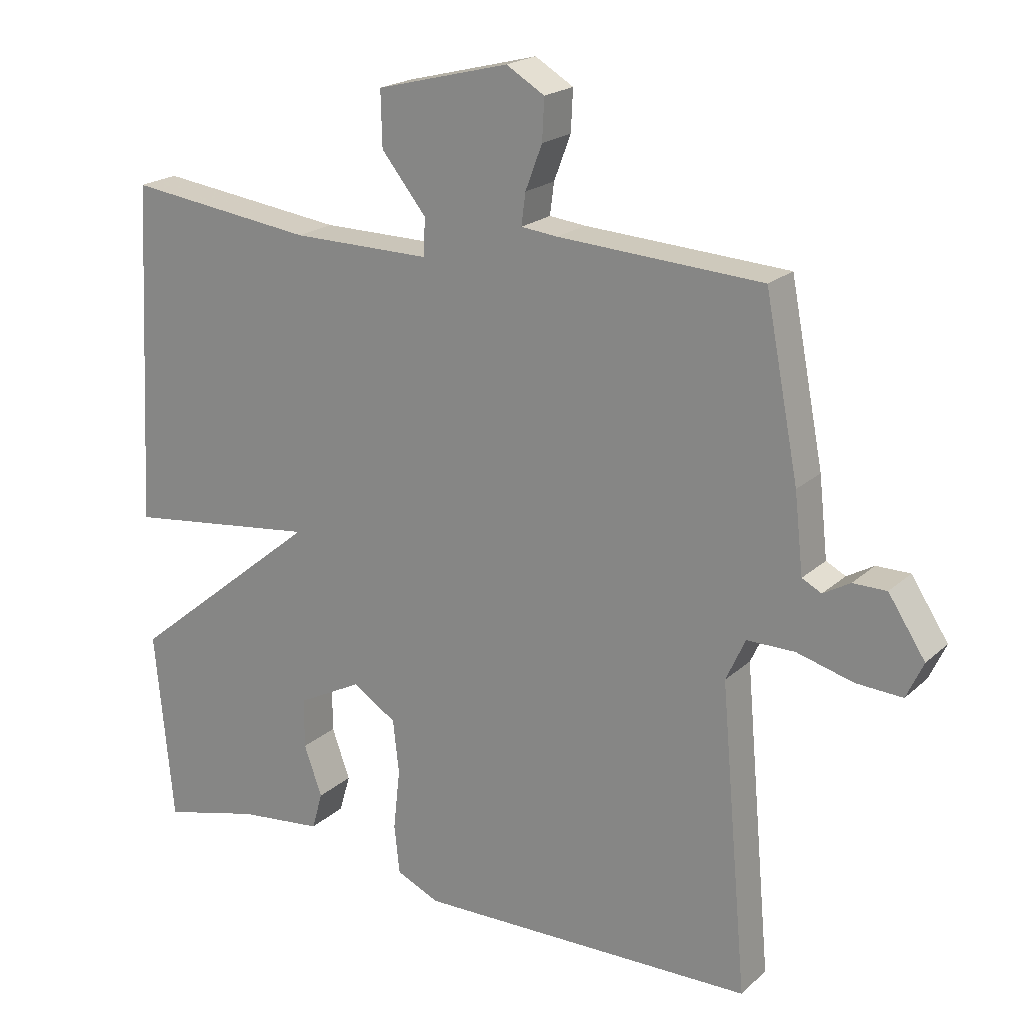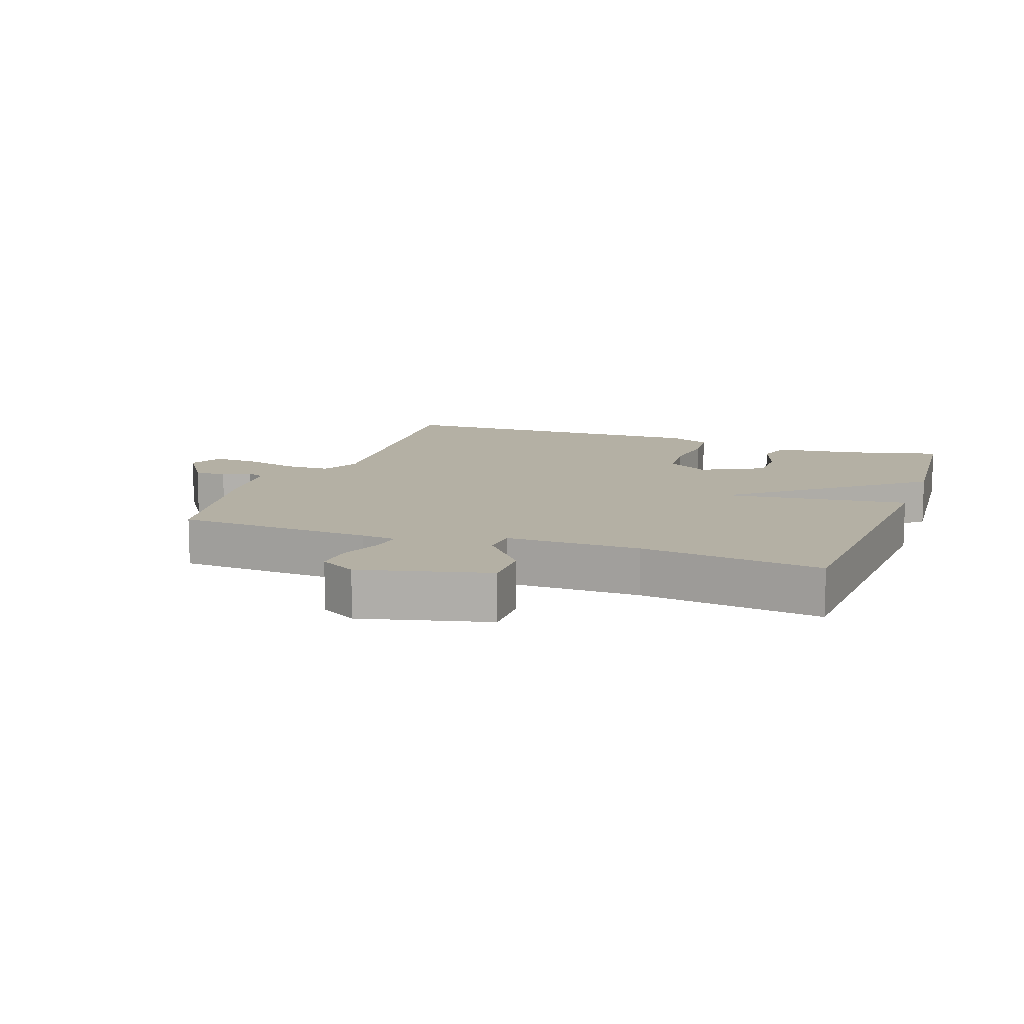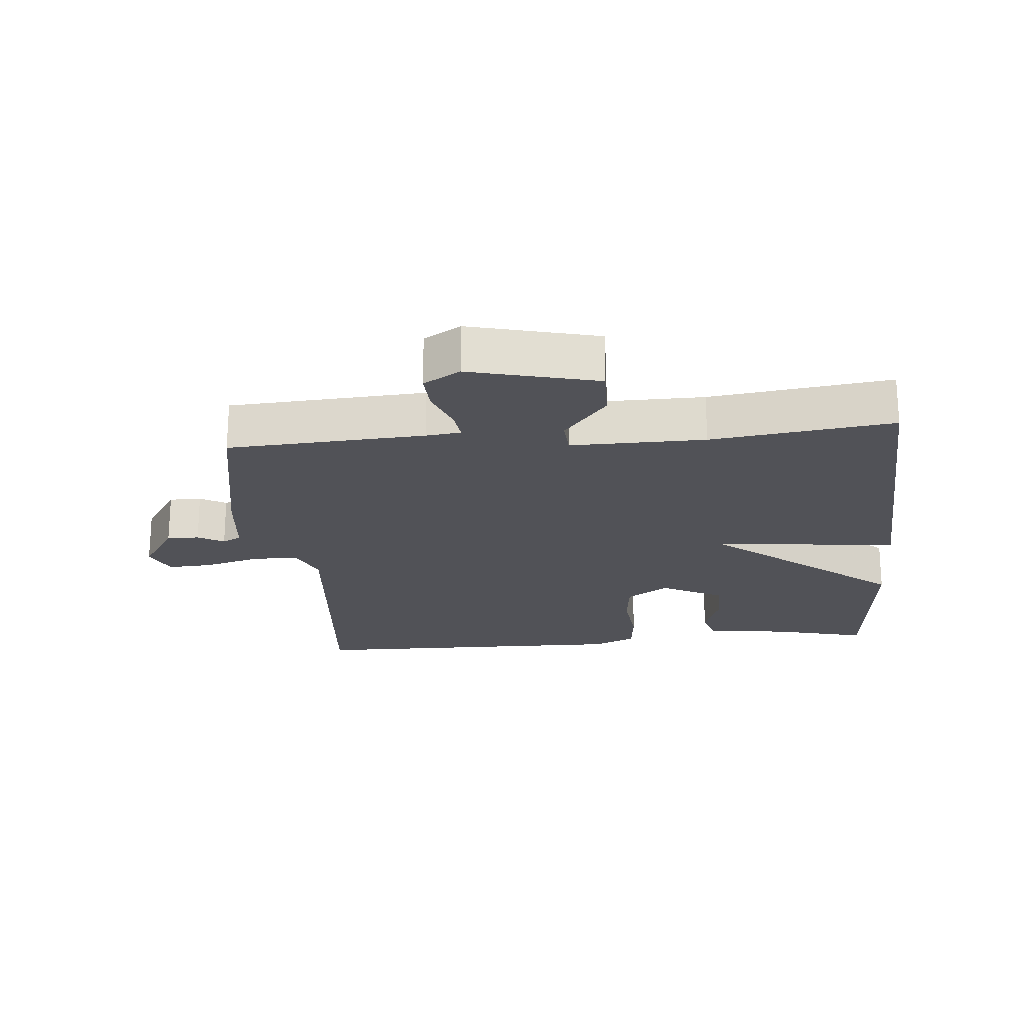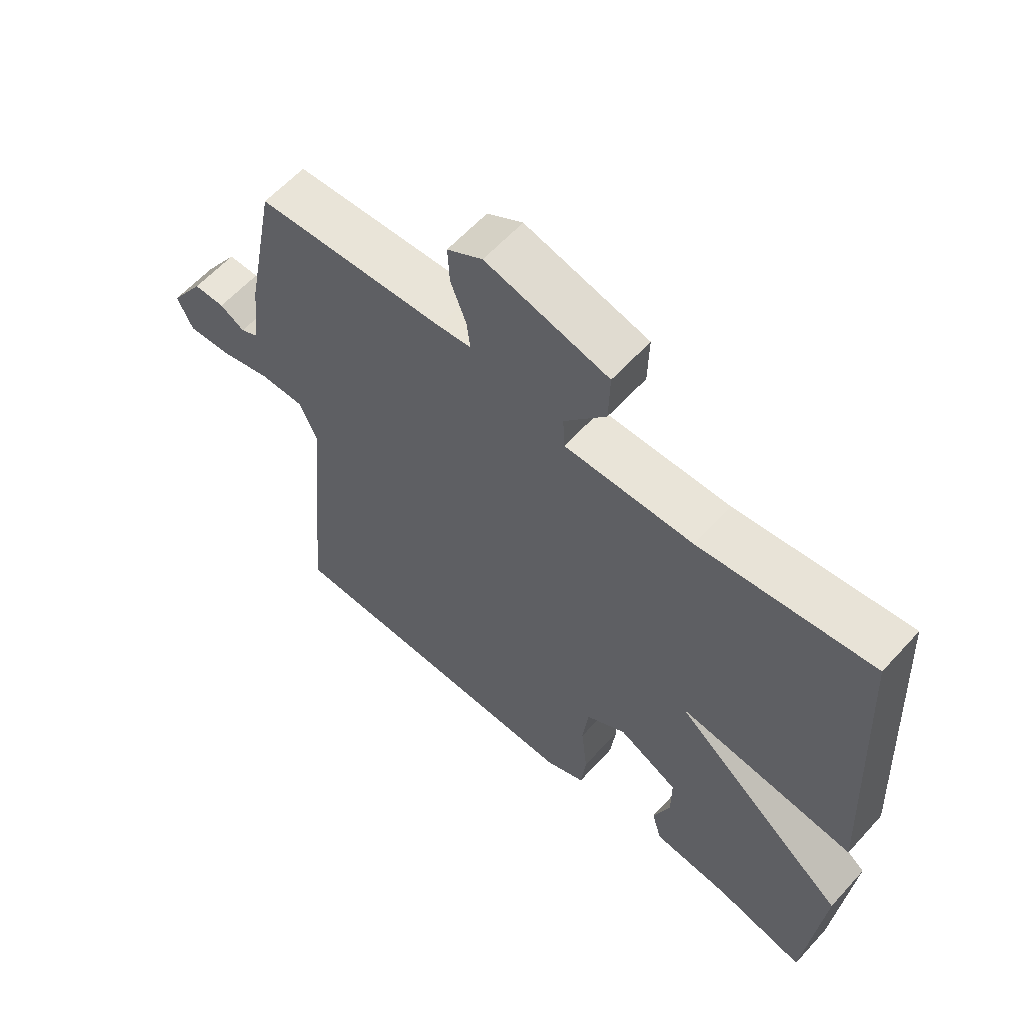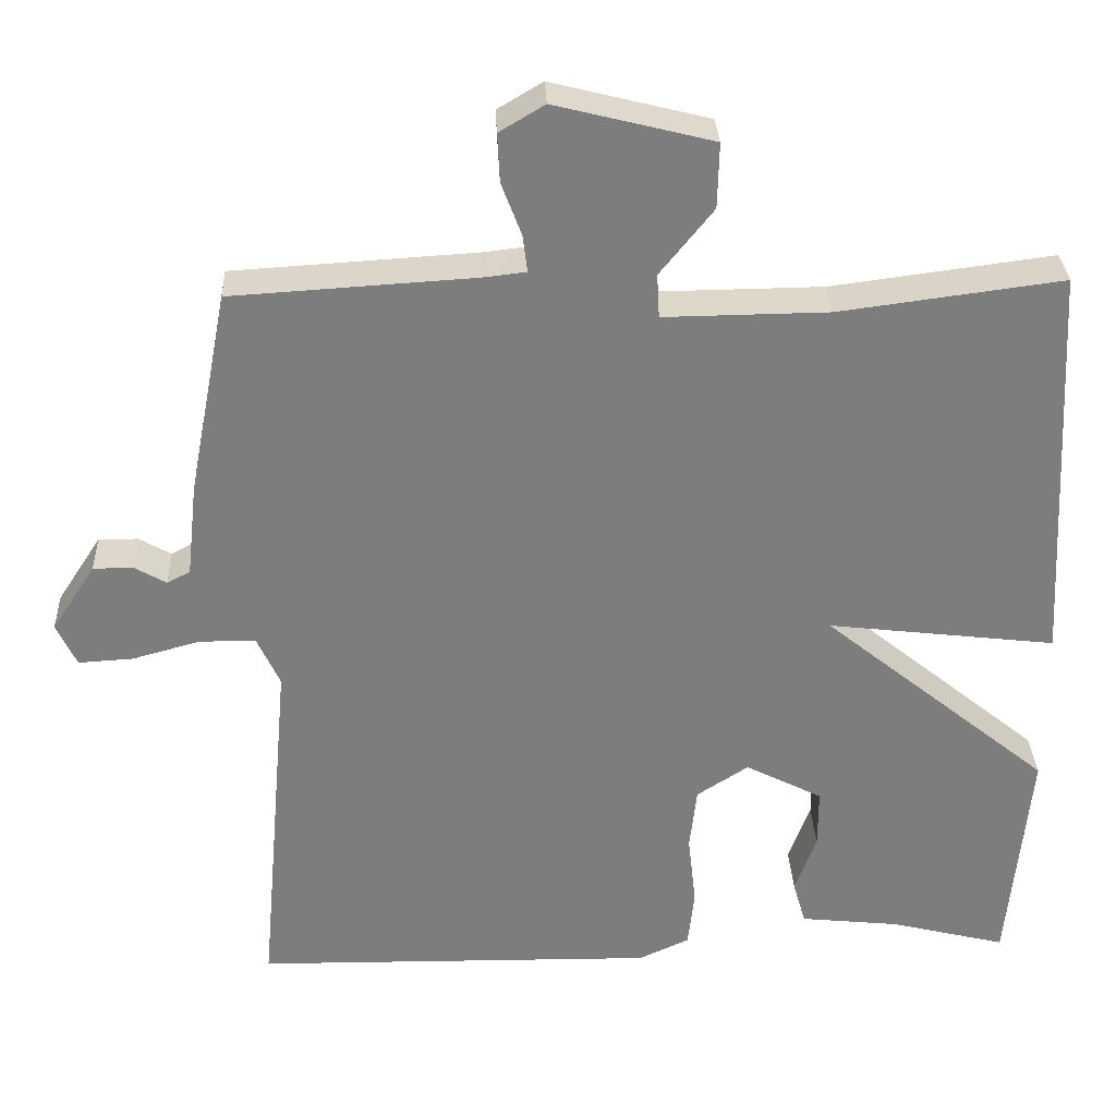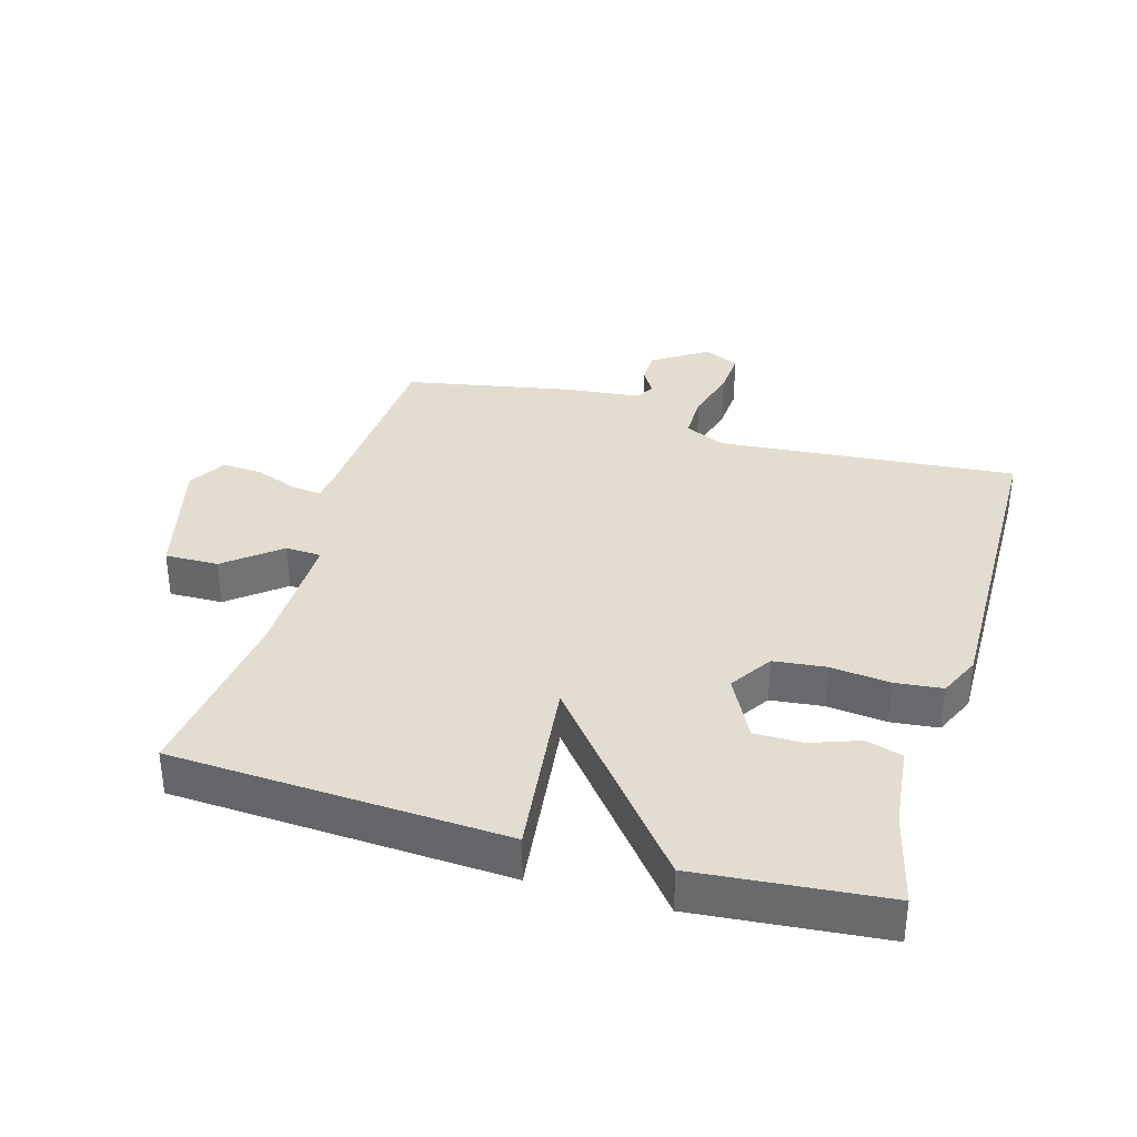
<metadata>
{"format":"obj","ext":"obj","renderer":"f3d","projection":"perspective","resolution":1024,"background":"white","views":[{"elev":20.3,"azim":-147.3,"up":"+Z"},{"elev":11.4,"azim":19.8,"up":"+Y"},{"elev":-21.6,"azim":5.3,"up":"+Y"},{"elev":60.5,"azim":42.0,"up":"+Z"},{"elev":31.1,"azim":-2.6,"up":"+Z"},{"elev":35.4,"azim":106.3,"up":"+Y"}]}
</metadata>
<code>
v 0.5 0.07 -0.5
v 0.354 0.07 -0.463
v 0.228 0.07 -0.449
v 0.212 0.07 -0.393
v 0.239 0.07 -0.318
v 0.239 0.07 -0.244
v 0.142 0.07 -0.194
v 0.077 0.07 -0.236
v 0.068 0.07 -0.316
v 0.078 0.07 -0.407
v 0.07 0.07 -0.48
v 0.006 0.07 -0.509
v -0.5 0.07 -0.5
v -0.459 0.07 -0.041
v -0.488 0.07 0.022
v -0.559 0.07 0.022
v -0.643 0.07 -0.001
v -0.712 0.07 -0.005
v -0.737 0.07 0.049
v -0.682 0.07 0.133
v -0.632 0.07 0.133
v -0.592 0.07 0.11
v -0.563 0.07 0.125
v -0.55 0.07 0.242
v -0.5 0.07 0.5
v -0.196 0.07 0.518
v -0.142 0.07 0.524
v -0.148 0.07 0.571
v -0.173 0.07 0.637
v -0.176 0.07 0.698
v -0.119 0.07 0.732
v 0.079 0.07 0.682
v 0.077 0.07 0.6
v 0.01 0.07 0.517
v 0.013 0.07 0.462
v 0.22 0.07 0.464
v 0.5 0.07 0.5
v 0.527 0.07 -0.012
v 0.239 0.07 0.023
v 0.527 0.07 -0.212
v 0.5 0 -0.5
v 0.354 0 -0.463
v 0.228 0 -0.449
v 0.212 0 -0.393
v 0.239 0 -0.318
v 0.239 0 -0.244
v 0.142 0 -0.194
v 0.077 0 -0.236
v 0.068 0 -0.316
v 0.078 0 -0.407
v 0.07 0 -0.48
v 0.006 0 -0.509
v -0.5 0 -0.5
v -0.459 0 -0.041
v -0.488 0 0.022
v -0.559 0 0.022
v -0.643 0 -0.001
v -0.712 0 -0.005
v -0.737 0 0.049
v -0.682 0 0.133
v -0.632 0 0.133
v -0.592 0 0.11
v -0.563 0 0.125
v -0.55 0 0.242
v -0.5 0 0.5
v -0.196 0 0.518
v -0.142 0 0.524
v -0.148 0 0.571
v -0.173 0 0.637
v -0.176 0 0.698
v -0.119 0 0.732
v 0.079 0 0.682
v 0.077 0 0.6
v 0.01 0 0.517
v 0.013 0 0.462
v 0.22 0 0.464
v 0.5 0 0.5
v 0.527 0 -0.012
v 0.239 0 0.023
v 0.527 0 -0.212
f 39 40 1 2
f 36 37 38 39
f 35 36 39
f 35 39 2
f 32 33 34
f 31 32 34
f 30 31 34
f 29 30 34
f 28 29 34
f 27 28 34 35
f 26 27 35
f 25 26 35
f 24 25 35
f 23 24 35
f 20 21 22
f 19 20 22
f 18 19 22
f 17 18 22
f 16 17 22
f 15 16 22 23
f 12 13 14
f 11 12 14
f 10 11 14
f 9 10 14
f 8 9 14 15
f 15 23 35
f 8 15 35
f 7 8 35
f 2 3 4 5
f 2 5 6
f 35 2 6
f 6 7 35
f 42 41 80 79
f 79 78 77 76
f 79 76 75
f 42 79 75
f 74 73 72
f 74 72 71
f 74 71 70
f 74 70 69
f 74 69 68
f 75 74 68 67
f 75 67 66
f 75 66 65
f 75 65 64
f 75 64 63
f 62 61 60
f 62 60 59
f 62 59 58
f 62 58 57
f 62 57 56
f 63 62 56 55
f 54 53 52
f 54 52 51
f 54 51 50
f 54 50 49
f 55 54 49 48
f 75 63 55
f 75 55 48
f 75 48 47
f 45 44 43 42
f 46 45 42
f 46 42 75
f 75 47 46
f 1 41 42 2
f 2 42 43 3
f 3 43 44 4
f 4 44 45 5
f 5 45 46 6
f 6 46 47 7
f 7 47 48 8
f 8 48 49 9
f 9 49 50 10
f 10 50 51 11
f 11 51 52 12
f 12 52 53 13
f 13 53 54 14
f 14 54 55 15
f 15 55 56 16
f 16 56 57 17
f 17 57 58 18
f 18 58 59 19
f 19 59 60 20
f 20 60 61 21
f 21 61 62 22
f 22 62 63 23
f 23 63 64 24
f 24 64 65 25
f 25 65 66 26
f 26 66 67 27
f 27 67 68 28
f 28 68 69 29
f 29 69 70 30
f 30 70 71 31
f 31 71 72 32
f 32 72 73 33
f 33 73 74 34
f 34 74 75 35
f 35 75 76 36
f 36 76 77 37
f 37 77 78 38
f 38 78 79 39
f 39 79 80 40
f 40 80 41 1

</code>
